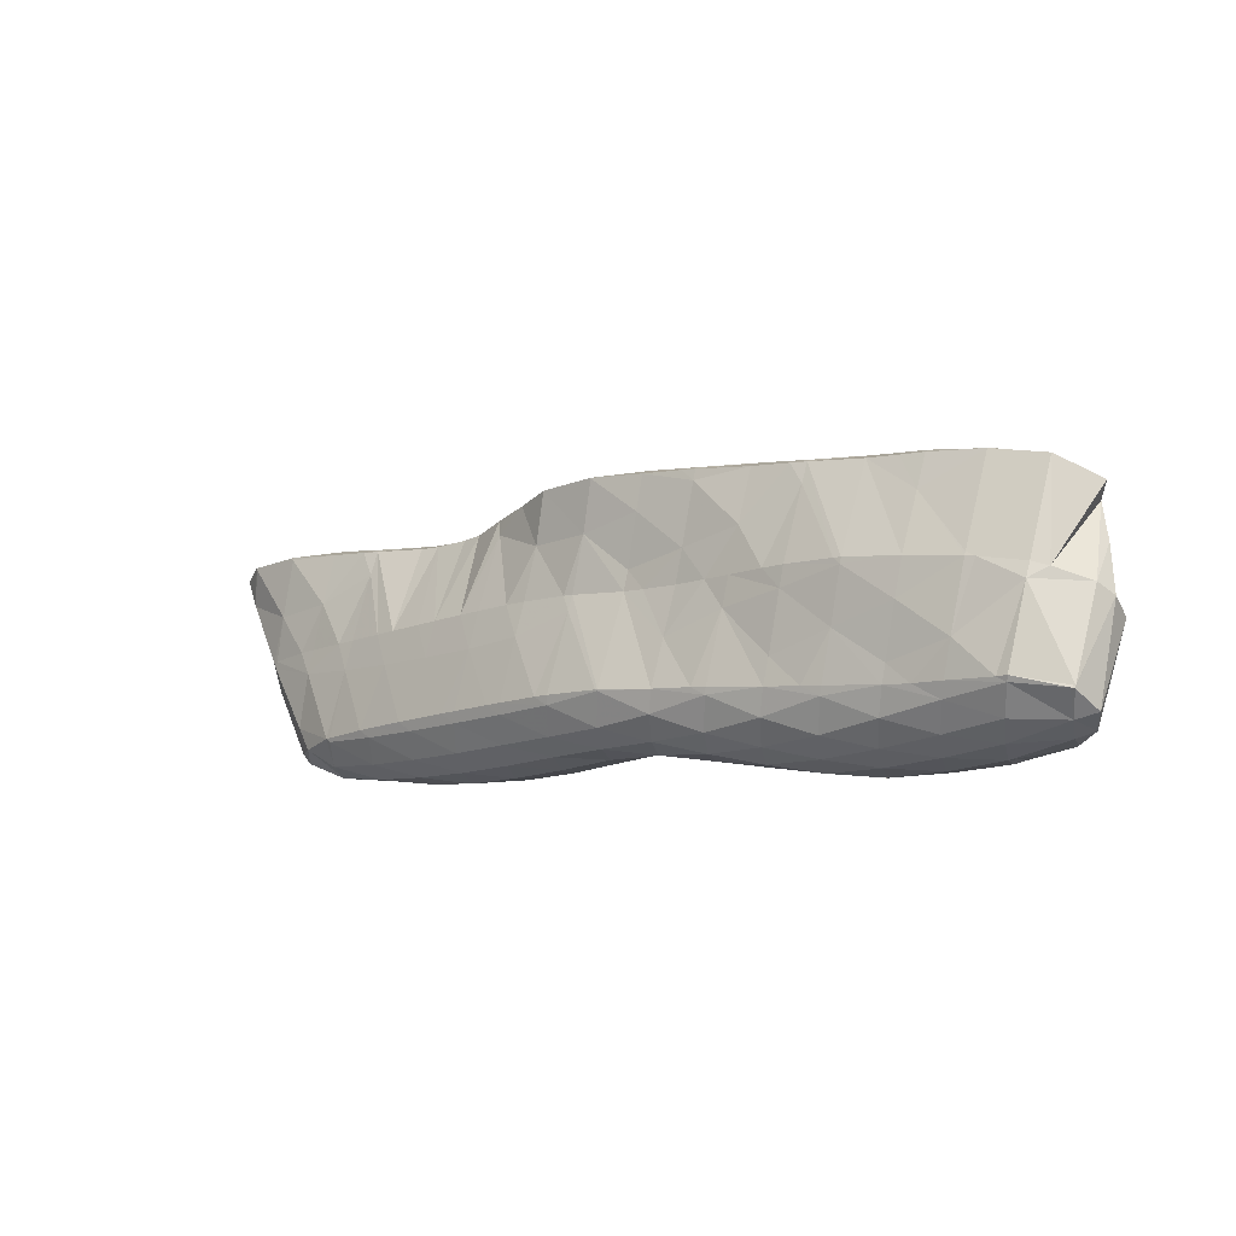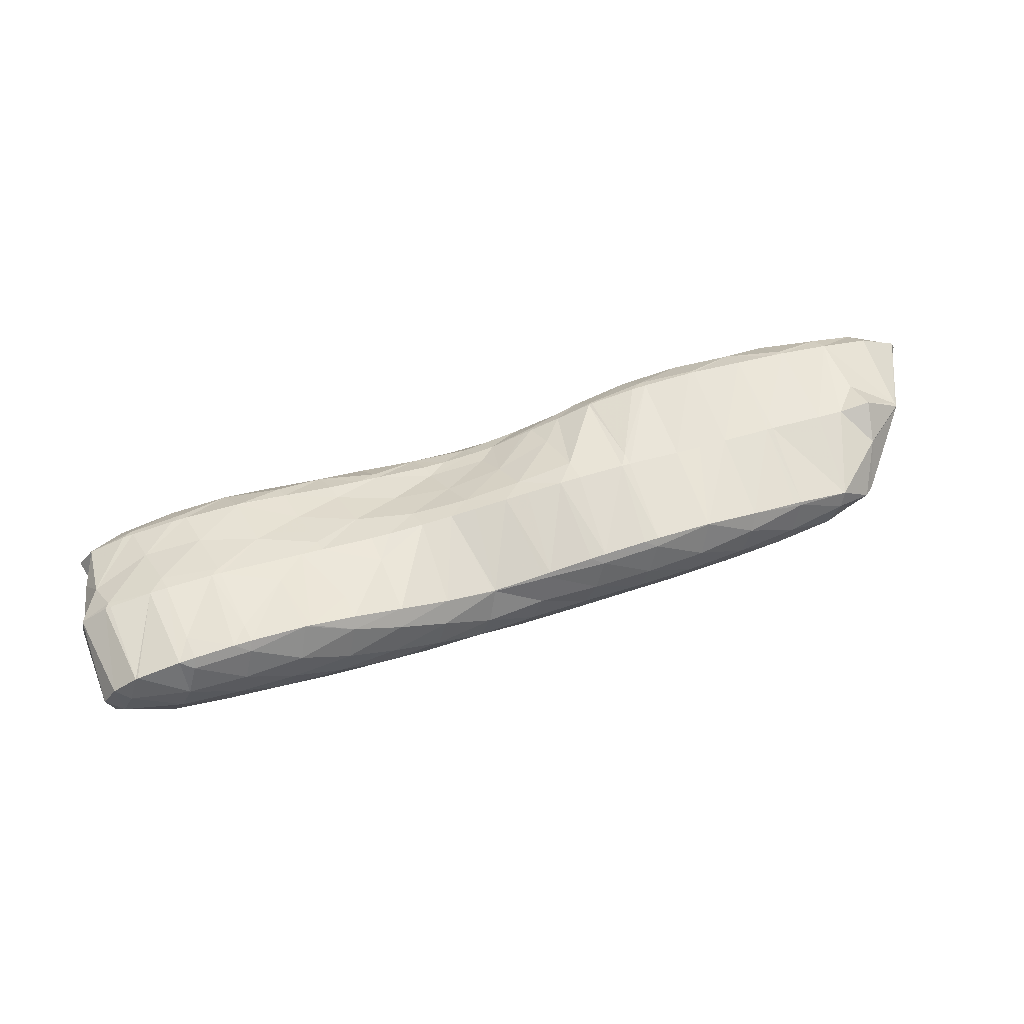
<metadata>
{"format":"obj","ext":"obj","renderer":"f3d","projection":"perspective","resolution":1024,"background":"white","views":[{"elev":24.0,"azim":18.4,"up":"+Z"},{"elev":6.8,"azim":149.6,"up":"+Y"}]}
</metadata>
<code>
v 264.4 235.2 56.18
v 264.6 235.1 56.29
v 264.6 235.1 56.12
v 264.6 235.4 54.84
v 263.2 235.9 55.13
v 264.7 236.2 53.9
v 262.9 236.6 54.1
v 264.7 236.8 53.6
v 266.3 234.5 57.22
v 266.8 234.3 57.48
v 266.8 234.3 57.09
v 266.8 234.4 55.76
v 266.8 235.1 54.74
v 266.9 236.3 54.06
v 266.9 236.5 54.03
v 268.4 233.8 58.27
v 269 233.6 58.58
v 269 233.5 58.1
v 269 233.6 56.75
v 269 234.2 55.67
v 269.1 235.2 54.86
v 267.2 236.4 54.12
v 269.1 236 54.64
v 270.5 233 59.32
v 271.2 232.8 59.64
v 271.2 232.7 59.14
v 271.2 232.8 57.78
v 271.2 233.4 56.65
v 271.2 234.2 55.75
v 271.3 235.6 55.17
v 271.3 235.6 55.17
v 272.7 232.3 60.37
v 273.4 232.1 60.67
v 273.4 232 60.2
v 273.4 232.1 58.83
v 273.4 232.6 57.7
v 273.4 233.4 56.76
v 273.5 234.6 56.08
v 271.3 235.6 55.18
v 273.5 235 55.98
v 275 231.6 61.42
v 275.5 231.4 61.67
v 275.5 231.3 61.26
v 275.6 231.4 59.89
v 275.6 231.9 58.78
v 275.6 232.7 57.82
v 275.7 233.9 57.11
v 274.1 234.9 56.23
v 275.7 234.3 56.99
v 277.6 230.8 62.47
v 277.7 230.8 62.5
v 277.7 230.8 62.44
v 277.7 230.7 60.96
v 277.8 231.2 59.83
v 277.8 232.1 58.94
v 277.9 233.3 58.24
v 276.2 234.1 57.28
v 277.9 233.5 58.17
v 279.9 230.4 63.06
v 279.9 230.2 62.12
v 280 230.4 60.86
v 280 231.2 59.91
v 280 232.7 59.36
v 278.1 233.4 58.33
v 280 232.7 59.35
v 281.5 230 63.52
v 282.1 229.9 63.69
v 282.1 229.8 63.4
v 282.1 229.7 61.92
v 282.2 230.3 60.8
v 282.2 231.3 60
v 280.1 232.7 59.37
v 282.3 232.3 59.8
v 284.3 229.5 64.21
v 284.3 229.2 63.11
v 284.4 229.5 61.82
v 284.4 230.1 60.79
v 284.4 231.3 60.08
v 284.5 232.2 59.99
v 285.7 229.2 64.58
v 286.5 229.1 64.8
v 286.5 228.9 64.43
v 286.6 228.9 62.94
v 286.6 229.3 61.78
v 286.6 230.1 60.83
v 286.7 231.4 60.2
v 286.7 232 60.16
v 288.8 228.7 65.33
v 288.7 228.4 64.17
v 288.8 228.7 62.87
v 288.8 229.3 61.82
v 288.8 230.2 60.96
v 288.6 231.7 60.46
v 288.9 231.7 60.51
v 289.8 228.4 65.64
v 290.9 228.1 66.08
v 290.9 228 65.41
v 291 228.1 64.03
v 291 228.6 62.91
v 291 229.4 61.98
v 291.1 230.7 61.32
v 291.1 231.2 61.23
v 292.7 227.7 66.7
v 293.1 227.5 66.87
v 293.1 227.5 66.62
v 293.2 227.6 65.23
v 293.2 228.1 64.07
v 293.2 228.8 63.09
v 293.3 230 62.37
v 291.8 231 61.51
v 293.3 230.4 62.24
v 295.2 227.6 66.71
v 295.4 227.6 66.69
v 295.4 227.8 65.42
v 295.4 228.5 64.4
v 295.4 229.5 63.6
v 295.5 229.5 63.68
v 293.9 230.2 62.56
v 296.2 228.2 65.68
v 296.1 228.8 64.64
v 260.1 239.3 57.17
v 260.3 239.2 57.31
v 260.3 239.1 57.03
v 260.3 239.4 55.78
v 259.9 240 56.14
v 260.4 240.6 55.08
v 260.4 240.6 55.1
v 260.4 240.6 55.07
v 261.8 238.6 58.22
v 262.5 238.4 58.55
v 262.5 237.7 57.71
v 262.5 236.7 55.62
v 262.5 236.9 54.3
v 262.5 239.1 54.21
v 262.6 240.9 54.51
v 263.9 237.9 59.27
v 264.7 237.6 59.63
v 264.7 236.8 58.63
v 263.8 240.5 55.12
v 264.8 240.2 55.45
v 266 237.1 60.31
v 266.9 236.9 60.71
v 266.8 235.9 59.59
v 267 239.8 56.09
v 268.2 236.4 61.36
v 269.1 236.1 61.78
v 269 235.1 60.59
v 267.3 239.7 56.18
v 269.2 239.2 56.84
v 270.4 235.7 62.41
v 271.2 235.4 62.83
v 271.2 234.4 61.62
v 270.4 238.9 57.23
v 271.3 235.7 55.24
v 271.4 238.7 57.57
v 272.6 234.9 63.46
v 273.4 234.7 63.82
v 273.4 233.7 62.73
v 273.6 238.2 58.17
v 275.2 234.2 64.51
v 275.6 234.1 64.65
v 275.6 233.6 64.17
v 273.9 238.1 58.29
v 275.8 237.6 58.99
v 277.8 233.6 65.28
v 276.6 237.4 59.34
v 278 237 59.97
v 278.6 233.4 65.57
v 280 233 66.09
v 280 231.7 64.53
v 278.9 236.7 60.39
v 280.2 236.2 60.99
v 281.2 232.7 66.62
v 282.2 232.4 67.06
v 282.2 231.7 66.02
v 281.1 235.9 61.44
v 282.4 235.6 61.96
v 283.6 231.9 67.67
v 284.4 231.7 68.02
v 284.4 231.3 67.27
v 284.4 230.1 65.11
v 283.8 235.2 62.49
v 284.5 234.1 61.84
v 284.6 235 62.75
v 286.3 231.2 68.72
v 286.6 231.1 68.82
v 286.6 231 68.6
v 286.6 230.1 66.57
v 286.8 234.6 63.3
v 286.7 232.7 61.05
v 288.8 230.7 69.32
v 288.8 229.9 68.01
v 288.8 229 66
v 287.6 234.4 63.55
v 288.9 233.4 62.95
v 289 234.1 63.91
v 291 230.4 69.76
v 291 228.8 67.38
v 291.2 233.7 64.48
v 291.1 231.7 61.96
v 291.4 230.3 69.78
v 293.2 230.2 69.9
v 293.2 229.7 69.46
v 291.5 233.6 64.6
v 293.3 231.2 63.14
v 293.4 233.1 65.34
v 293.9 230.2 69.8
v 295.4 227.7 66.77
v 295.5 230.5 69.34
v 294 232.8 65.65
v 295.5 232.2 66.56
v 296.1 230.8 68.77
v 296.5 231.5 67.74
v 295.7 232.1 66.7
v 258.1 242 60.25
v 258.2 242 60.28
v 258.2 242 60.23
v 258.2 241.6 58.58
v 257.4 242.7 59.21
v 258.2 242.7 57.83
v 257.9 243.3 58.18
v 258.2 243.5 57.88
v 260.3 241.3 61.3
v 260.4 241.2 61.34
v 260.4 241.2 61.25
v 260.3 240 59.07
v 260.4 240.7 55.19
v 260.5 243.7 57.44
v 262.6 240.8 61.94
v 262.5 239.4 60.22
v 262.7 243.4 57.72
v 262.6 241.6 55.79
v 264 240.5 62.36
v 264.8 240.3 62.56
v 264.7 239.6 61.81
v 264.9 243.1 58.1
v 267 239.9 63.13
v 265.4 243 58.22
v 267 240.2 56.49
v 267.1 242.7 58.66
v 267.8 239.7 63.42
v 269.2 239.3 64.04
v 269.3 242.3 59.21
v 271.1 238.3 65.51
v 271.3 238.1 65.72
v 271.3 237.7 65.15
v 269.9 239 64.47
v 269.5 242.2 59.28
v 271.5 241.7 60.07
v 273.5 236.9 67.59
v 273.5 236.9 67.6
v 273.5 236.9 67.59
v 273.5 236 65.61
v 272.3 237.6 66.55
v 272 241.5 60.33
v 273.6 238.6 58.59
v 273.7 240.8 61.3
v 275.6 236.2 68.64
v 275.7 236.1 68.65
v 275.7 236.1 68.63
v 275.7 235.3 66.67
v 274.9 240.1 62.42
v 275.8 239.1 61.82
v 275.8 239.5 63.25
v 275.8 238.2 59.84
v 273.8 240.8 61.38
v 277.9 235.7 69.24
v 277.9 235 67.99
v 277.8 234.1 65.97
v 277.2 238.7 64.51
v 278 238.1 64.15
v 278 238.4 64.95
v 278 237.8 62.54
v 276.1 239.4 63.47
v 278 237.4 60.8
v 279.5 235.4 69.7
v 280.1 235.2 69.85
v 280.1 235 69.49
v 280 233.8 67.27
v 279.3 238 65.56
v 280.2 237.4 65.22
v 280.2 237.7 65.87
v 280.2 236.9 63.49
v 280.2 236.6 61.81
v 282.3 234.9 70.35
v 282.2 233.5 68.59
v 282.4 237.3 66.41
v 282.4 236.5 64.71
v 282.4 236 62.93
v 283.8 234.5 70.76
v 284.5 234.4 70.94
v 284.5 233.8 70.31
v 283.3 237.2 66.61
v 284.6 236.5 66.24
v 284.6 236.9 66.93
v 284.6 235.7 64.28
v 286.7 234 71.46
v 286.8 236.6 67.29
v 286.8 235.8 65.84
v 286.8 234.8 63.81
v 287.9 233.7 71.82
v 288.9 233.5 72.11
v 288.9 232.5 71.08
v 288.9 236.3 67.68
v 289 236.3 67.65
v 289 236.3 67.71
v 289 235 65.39
v 291.1 233.1 72.64
v 291 230.5 69.85
v 291.2 235.7 68.48
v 291.2 234.9 66.85
v 291.2 233.8 64.75
v 293.3 233 72.8
v 291.8 235.6 68.74
v 293.4 234.2 67.94
v 293.4 235 69.56
v 293.4 233.4 65.99
v 295.2 233.5 71.86
v 295.5 232.7 69.93
v 295 234.1 70.82
v 295.5 232.7 68.51
v 293.8 234.8 69.78
v 295.5 232.3 66.83
v 258.2 242 60.27
v 258.2 243.1 59.49
v 258.2 243.5 58.31
v 260.4 241.3 61.33
v 260.4 242.7 60.75
v 260.5 243.5 59.81
v 260.5 243.8 58.59
v 262.6 241.8 61.71
v 262.6 242.9 60.93
v 262.7 243.5 59.88
v 262.7 243.7 58.54
v 264.8 240.7 62.51
v 264.8 242.1 61.92
v 264.9 242.9 61
v 264.9 243.3 59.84
v 264.9 243.2 58.32
v 267 241.1 62.81
v 267.1 242.1 62.01
v 267.1 242.7 60.97
v 267.1 243 59.67
v 269.2 240.1 63.72
v 269.2 241.2 62.98
v 269.3 242 62.02
v 269.3 242.4 60.85
v 269.3 242.3 59.34
v 271.3 238.4 65.6
v 271.4 239.5 64.84
v 271.4 240.4 63.98
v 271.5 241.2 63
v 271.5 241.7 61.88
v 271.5 241.8 60.5
v 273.5 236.9 67.6
v 273.5 238.1 66.91
v 273.6 239 66.02
v 273.6 239.7 65.02
v 273.6 240.3 63.96
v 273.7 240.7 62.77
v 273.7 240.8 61.42
v 275.7 236.2 68.65
v 275.7 237.5 68.07
v 275.8 238.4 67.15
v 275.8 239 66.07
v 275.8 239.3 64.86
v 275.8 239.5 63.55
v 277.9 236.7 69.02
v 278 237.7 68.23
v 278 238.3 67.15
v 278 238.5 65.83
v 280.1 235.5 69.82
v 280.1 236.9 69.23
v 280.2 237.6 68.26
v 280.2 237.9 67.01
v 282.3 235.9 70.12
v 282.4 236.9 69.32
v 282.4 237.5 68.23
v 282.4 237.4 66.76
v 284.5 234.7 70.9
v 284.6 236.1 70.31
v 284.6 236.9 69.36
v 284.6 237.2 68.12
v 286.7 235.1 71.19
v 286.8 236.1 70.4
v 286.8 236.7 69.34
v 286.8 236.9 67.96
v 288.9 234 72.02
v 289 235.3 71.37
v 289 236.1 70.42
v 289 236.5 69.23
v 291.1 234.3 72.25
v 291.2 235.2 71.4
v 291.2 235.8 70.29
v 291.2 235.8 68.9
v 293.4 234.1 72.21
v 293.4 234.8 71.22
v 293.4 235 69.9
g foo
f 3 2 1
f 4 3 1
f 5 4 1
f 6 4 5
f 7 6 5
f 6 7 8
f 11 10 9
f 2 11 9
f 3 11 2
f 12 11 3
f 12 4 13
f 12 3 4
f 13 6 14
f 13 4 6
f 14 6 8
f 15 14 8
f 18 17 16
f 10 18 16
f 11 18 10
f 19 18 11
f 19 12 20
f 19 11 12
f 20 13 21
f 20 12 13
f 23 14 22
f 21 14 23
f 13 14 21
f 14 15 22
f 26 25 24
f 17 26 24
f 18 26 17
f 27 26 18
f 27 19 28
f 27 18 19
f 28 20 29
f 28 19 20
f 29 21 30
f 29 20 21
f 30 21 23
f 31 30 23
f 34 33 32
f 25 34 32
f 26 34 25
f 35 34 26
f 35 27 36
f 35 26 27
f 36 28 37
f 36 27 28
f 37 29 38
f 37 28 29
f 40 30 39
f 38 30 40
f 29 30 38
f 30 31 39
f 43 42 41
f 33 43 41
f 34 43 33
f 44 43 34
f 44 35 45
f 44 34 35
f 45 36 46
f 45 35 36
f 46 37 47
f 46 36 37
f 49 38 48
f 47 38 49
f 37 38 47
f 38 40 48
f 52 51 50
f 42 52 50
f 43 52 42
f 53 52 43
f 53 44 54
f 53 43 44
f 54 45 55
f 54 44 45
f 55 46 56
f 55 45 46
f 58 47 57
f 56 47 58
f 46 47 56
f 47 49 57
f 52 60 59
f 51 52 59
f 60 53 61
f 60 52 53
f 61 54 62
f 61 53 54
f 62 55 63
f 62 54 55
f 65 56 64
f 63 56 65
f 55 56 63
f 56 58 64
f 68 67 66
f 59 68 66
f 60 68 59
f 69 68 60
f 69 61 70
f 69 60 61
f 70 62 71
f 70 61 62
f 73 63 72
f 71 63 73
f 62 63 71
f 63 65 72
f 68 75 74
f 67 68 74
f 75 69 76
f 75 68 69
f 76 70 77
f 76 69 70
f 77 71 78
f 77 70 71
f 78 71 73
f 79 78 73
f 82 81 80
f 74 82 80
f 75 82 74
f 83 82 75
f 83 76 84
f 83 75 76
f 84 77 85
f 84 76 77
f 85 78 86
f 85 77 78
f 86 78 79
f 87 86 79
f 82 89 88
f 81 82 88
f 89 83 90
f 89 82 83
f 90 84 91
f 90 83 84
f 91 85 92
f 91 84 85
f 94 86 93
f 92 86 94
f 85 86 92
f 86 87 93
f 97 96 95
f 88 97 95
f 89 97 88
f 98 97 89
f 98 90 99
f 98 89 90
f 99 91 100
f 99 90 91
f 100 92 101
f 100 91 92
f 101 92 94
f 102 101 94
f 105 104 103
f 96 105 103
f 97 105 96
f 106 105 97
f 106 98 107
f 106 97 98
f 107 99 108
f 107 98 99
f 108 100 109
f 108 99 100
f 111 101 110
f 109 101 111
f 100 101 109
f 101 102 110
f 105 112 104
f 112 114 113
f 105 114 112
f 106 114 105
f 114 107 115
f 114 106 107
f 117 108 116
f 115 108 117
f 107 108 115
f 108 109 118
f 116 108 118
f 109 111 118
f 114 119 113
f 114 115 120
f 119 114 120
f 115 117 120
f 123 122 121
f 124 123 121
f 125 124 121
f 126 124 125
f 127 126 125
f 126 127 128
f 131 130 129
f 122 131 129
f 123 131 122
f 132 131 123
f 132 124 133
f 132 123 124
f 133 126 134
f 133 124 126
f 134 126 128
f 135 134 128
f 138 137 136
f 1 2 138
f 131 1 138
f 136 131 138
f 130 131 136
f 5 1 132
f 1 131 132
f 7 5 133
f 5 132 133
f 140 8 139
f 134 139 8
f 7 134 8
f 134 7 133
f 134 135 139
f 143 142 141
f 9 10 143
f 138 9 143
f 141 138 143
f 137 138 141
f 2 9 138
f 8 144 15
f 8 140 144
f 147 146 145
f 16 17 147
f 143 16 147
f 145 143 147
f 142 143 145
f 10 16 143
f 22 148 23
f 148 149 23
f 15 144 148
f 22 15 148
f 152 151 150
f 24 25 152
f 147 24 152
f 150 147 152
f 146 147 150
f 17 24 147
f 155 154 153
f 154 149 153
f 31 149 154
f 23 149 31
f 158 157 156
f 32 33 158
f 152 32 158
f 156 152 158
f 151 152 156
f 25 32 152
f 155 39 154
f 155 40 39
f 155 159 40
f 39 31 154
f 162 161 160
f 41 42 162
f 158 41 162
f 160 158 162
f 157 158 160
f 33 41 158
f 48 163 49
f 163 164 49
f 40 159 163
f 48 40 163
f 50 161 162
f 51 161 50
f 165 161 51
f 42 50 162
f 57 166 58
f 166 167 58
f 49 164 166
f 57 49 166
f 170 169 168
f 165 170 168
f 165 59 170
f 165 51 59
f 64 171 65
f 171 172 65
f 58 167 171
f 64 58 171
f 175 174 173
f 66 67 175
f 170 66 175
f 173 170 175
f 169 170 173
f 59 66 170
f 72 176 73
f 176 177 73
f 65 172 176
f 72 65 176
f 180 179 178
f 174 180 178
f 175 180 174
f 181 180 175
f 67 74 175
f 74 181 175
f 184 183 182
f 183 177 182
f 79 177 183
f 73 177 79
f 187 186 185
f 179 187 185
f 180 187 179
f 188 187 180
f 188 80 81
f 188 181 80
f 188 180 181
f 74 80 181
f 190 183 189
f 183 184 189
f 87 79 183
f 190 87 183
f 187 192 191
f 186 187 191
f 192 188 193
f 192 187 188
f 81 88 188
f 88 193 188
f 196 195 194
f 195 94 93
f 194 195 93
f 190 194 93
f 189 194 190
f 93 87 190
f 192 198 197
f 191 192 197
f 198 95 96
f 198 193 95
f 198 192 193
f 88 95 193
f 200 195 199
f 195 196 199
f 102 94 195
f 200 102 195
f 203 202 201
f 103 104 203
f 198 103 203
f 201 198 203
f 197 198 201
f 96 103 198
f 206 205 204
f 205 111 110
f 204 205 110
f 200 204 110
f 199 204 200
f 110 102 200
f 203 207 202
f 104 112 208
f 203 104 208
f 209 203 208
f 207 203 209
f 112 113 208
f 116 210 117
f 210 211 117
f 206 118 205
f 210 118 206
f 116 118 210
f 118 111 205
f 208 212 209
f 113 212 208
f 119 212 113
f 213 212 119
f 120 213 119
f 120 214 213
f 117 211 214
f 120 117 214
f 217 216 215
f 218 217 215
f 219 218 215
f 220 218 219
f 221 220 219
f 220 221 222
f 225 224 223
f 216 225 223
f 217 225 216
f 226 225 217
f 226 121 122
f 226 218 121
f 226 217 218
f 125 121 220
f 121 218 220
f 125 220 127
f 222 127 220
f 227 127 222
f 222 228 227
f 128 127 227
f 225 230 229
f 224 225 229
f 230 129 130
f 230 226 129
f 230 225 226
f 122 129 226
f 232 227 231
f 227 228 231
f 135 128 227
f 232 135 227
f 235 234 233
f 136 137 235
f 230 136 235
f 233 230 235
f 229 230 233
f 130 136 230
f 231 139 232
f 231 140 139
f 231 236 140
f 139 135 232
f 141 234 235
f 142 234 141
f 237 234 142
f 137 141 235
f 240 239 238
f 239 236 238
f 144 236 239
f 140 236 144
f 146 242 241
f 145 146 241
f 145 241 142
f 241 237 142
f 240 148 239
f 240 149 148
f 240 243 149
f 148 144 239
f 246 245 244
f 246 150 151
f 244 150 246
f 247 150 244
f 150 247 146
f 247 242 146
f 153 248 155
f 248 249 155
f 149 243 248
f 153 149 248
f 252 251 250
f 253 252 250
f 254 253 250
f 156 157 253
f 246 156 253
f 254 246 253
f 245 246 254
f 151 156 246
f 257 256 255
f 256 249 255
f 159 249 256
f 155 249 159
f 260 259 258
f 251 260 258
f 252 260 251
f 261 260 252
f 261 160 161
f 261 253 160
f 261 252 253
f 157 160 253
f 264 263 262
f 263 265 262
f 265 266 262
f 265 164 163
f 266 265 163
f 256 266 163
f 257 266 256
f 163 159 256
f 260 268 267
f 259 260 267
f 268 261 269
f 268 260 261
f 161 165 261
f 165 269 261
f 272 271 270
f 271 273 270
f 273 274 270
f 273 264 274
f 273 263 264
f 273 275 263
f 166 275 167
f 265 275 166
f 263 275 265
f 166 164 265
f 278 277 276
f 267 278 276
f 268 278 267
f 279 278 268
f 279 168 169
f 279 269 168
f 279 268 269
f 165 168 269
f 282 281 280
f 281 272 280
f 281 271 272
f 281 283 271
f 273 283 284
f 273 271 283
f 171 284 172
f 275 284 171
f 273 284 275
f 171 167 275
f 278 286 285
f 277 278 285
f 286 173 174
f 286 279 173
f 286 278 279
f 169 173 279
f 288 281 287
f 281 282 287
f 283 288 289
f 283 281 288
f 176 289 177
f 284 289 176
f 283 289 284
f 176 172 284
f 292 291 290
f 178 179 292
f 286 178 292
f 290 286 292
f 285 286 290
f 174 178 286
f 295 294 293
f 294 287 293
f 294 288 287
f 294 296 288
f 182 296 184
f 289 296 182
f 288 296 289
f 182 177 289
f 185 291 292
f 186 291 185
f 297 291 186
f 179 185 292
f 299 294 298
f 294 295 298
f 296 299 300
f 296 294 299
f 189 184 296
f 300 189 296
f 303 302 301
f 297 303 301
f 297 191 303
f 297 186 191
f 306 305 304
f 305 298 304
f 305 299 298
f 305 307 299
f 194 307 196
f 300 307 194
f 299 307 300
f 194 189 300
f 303 309 308
f 302 303 308
f 191 197 303
f 197 309 303
f 311 305 310
f 305 306 310
f 307 311 312
f 307 305 311
f 199 196 307
f 312 199 307
f 201 308 309
f 202 308 201
f 313 308 202
f 197 201 309
f 316 315 314
f 315 310 314
f 315 311 310
f 315 317 311
f 204 317 206
f 312 317 204
f 311 317 312
f 204 199 312
f 207 318 313
f 202 207 313
f 320 209 319
f 320 207 209
f 320 318 207
f 319 321 320
f 321 322 320
f 321 316 322
f 321 315 316
f 321 323 315
f 210 323 211
f 317 323 210
f 315 323 317
f 210 206 317
f 209 212 319
f 212 213 321
f 319 212 321
f 213 214 323
f 321 213 323
f 214 211 323
f 215 216 324
f 219 215 324
f 325 219 324
f 221 219 325
f 326 221 325
f 222 221 326
f 223 224 327
f 223 324 216
f 327 324 223
f 328 324 327
f 325 328 329
f 325 324 328
f 326 329 330
f 326 325 329
f 228 222 326
f 330 228 326
f 224 229 331
f 327 224 331
f 328 331 332
f 328 327 331
f 329 332 333
f 329 328 332
f 330 333 334
f 330 329 333
f 231 228 330
f 334 231 330
f 233 234 335
f 233 331 229
f 335 331 233
f 336 331 335
f 332 336 337
f 332 331 336
f 333 337 338
f 333 332 337
f 334 338 339
f 334 333 338
f 236 231 334
f 339 236 334
f 234 237 340
f 335 234 340
f 336 340 341
f 336 335 340
f 337 341 342
f 337 336 341
f 338 342 343
f 338 337 342
f 238 343 240
f 339 343 238
f 338 343 339
f 238 236 339
f 241 242 344
f 241 340 237
f 344 340 241
f 345 340 344
f 341 345 346
f 341 340 345
f 342 346 347
f 342 341 346
f 343 347 348
f 343 342 347
f 243 240 343
f 348 243 343
f 244 245 349
f 247 244 349
f 350 247 349
f 247 344 242
f 350 344 247
f 351 344 350
f 345 351 352
f 345 344 351
f 346 352 353
f 346 345 352
f 347 353 354
f 347 346 353
f 248 354 249
f 348 354 248
f 347 354 348
f 248 243 348
f 250 251 355
f 254 250 355
f 356 254 355
f 254 349 245
f 356 349 254
f 357 349 356
f 350 357 358
f 350 349 357
f 351 358 359
f 351 350 358
f 352 359 360
f 352 351 359
f 353 360 361
f 353 352 360
f 255 361 257
f 354 361 255
f 353 361 354
f 255 249 354
f 258 259 362
f 258 355 251
f 362 355 258
f 363 355 362
f 356 363 364
f 356 355 363
f 357 364 365
f 357 356 364
f 358 365 366
f 358 357 365
f 359 366 367
f 359 358 366
f 262 367 264
f 360 367 262
f 359 367 360
f 262 266 361
f 360 262 361
f 266 257 361
f 259 267 368
f 362 259 368
f 363 368 369
f 363 362 368
f 364 369 370
f 364 363 369
f 365 370 371
f 365 364 370
f 270 371 272
f 366 371 270
f 365 371 366
f 270 274 367
f 366 270 367
f 274 264 367
f 276 277 372
f 276 368 267
f 372 368 276
f 373 368 372
f 369 373 374
f 369 368 373
f 370 374 375
f 370 369 374
f 280 375 282
f 371 375 280
f 370 375 371
f 280 272 371
f 277 285 376
f 372 277 376
f 373 376 377
f 373 372 376
f 374 377 378
f 374 373 377
f 375 378 379
f 375 374 378
f 287 282 375
f 379 287 375
f 290 291 380
f 290 376 285
f 380 376 290
f 381 376 380
f 377 381 382
f 377 376 381
f 378 382 383
f 378 377 382
f 293 383 295
f 379 383 293
f 378 383 379
f 293 287 379
f 291 297 384
f 380 291 384
f 381 384 385
f 381 380 384
f 382 385 386
f 382 381 385
f 383 386 387
f 383 382 386
f 298 295 383
f 387 298 383
f 301 302 388
f 301 384 297
f 388 384 301
f 389 384 388
f 385 389 390
f 385 384 389
f 386 390 391
f 386 385 390
f 304 391 306
f 387 391 304
f 386 391 387
f 304 298 387
f 302 308 392
f 388 302 392
f 389 392 393
f 389 388 392
f 390 393 394
f 390 389 393
f 391 394 395
f 391 390 394
f 310 306 391
f 395 310 391
f 308 313 396
f 392 308 396
f 393 396 397
f 393 392 396
f 394 397 398
f 394 393 397
f 314 398 316
f 395 398 314
f 394 398 395
f 314 310 395
f 313 318 396
f 318 320 397
f 396 318 397
f 320 322 398
f 397 320 398
f 322 316 398
g

</code>
